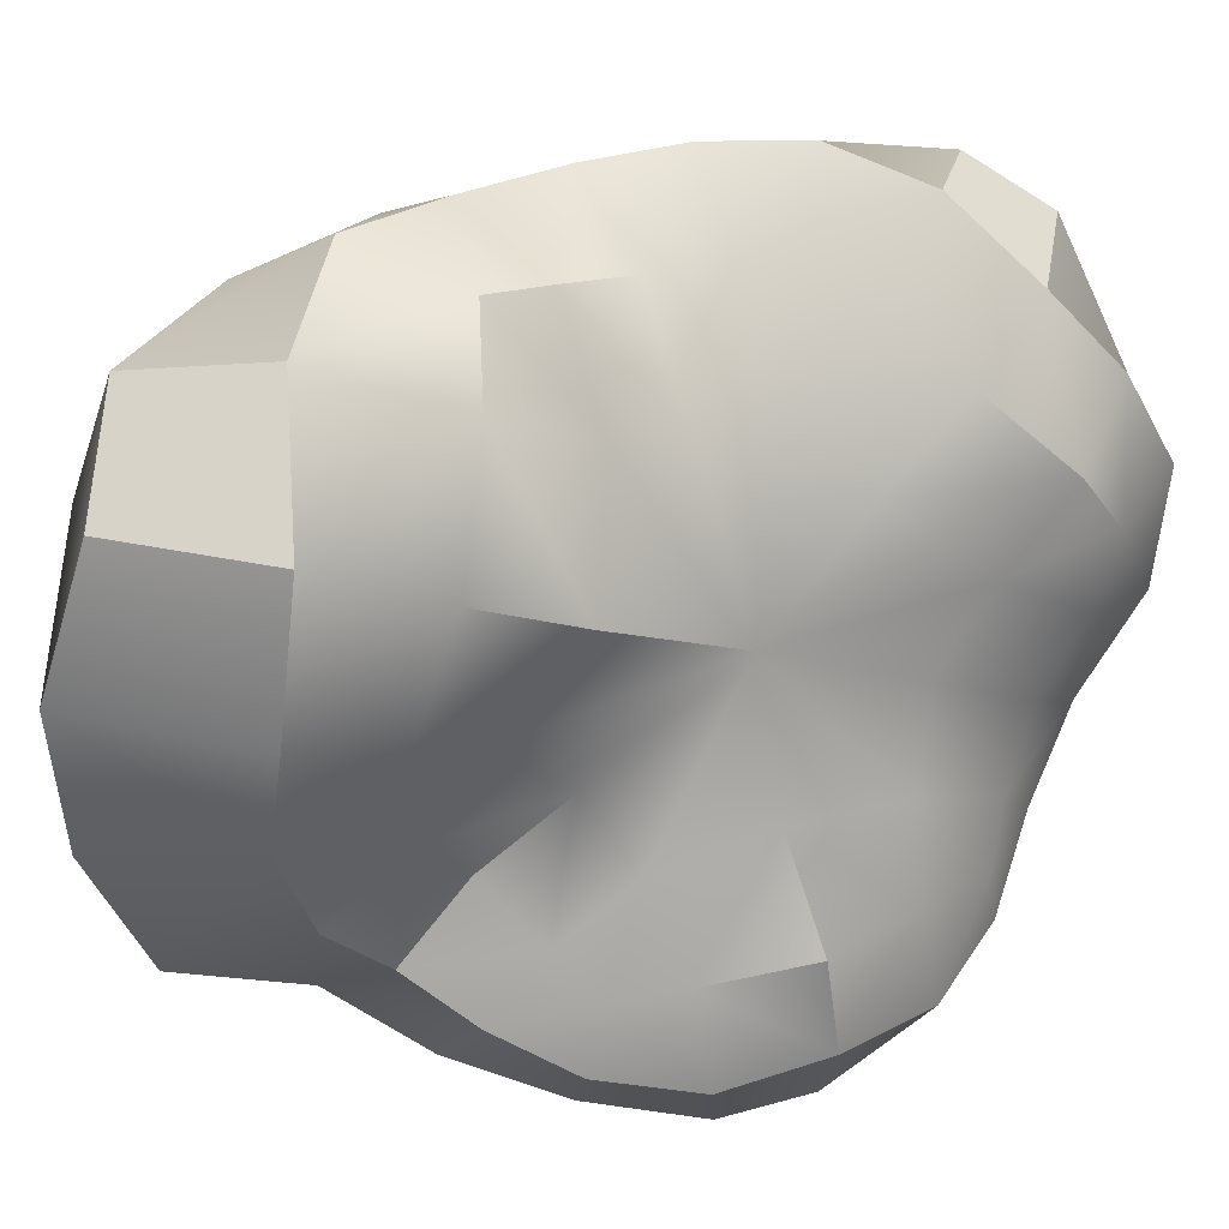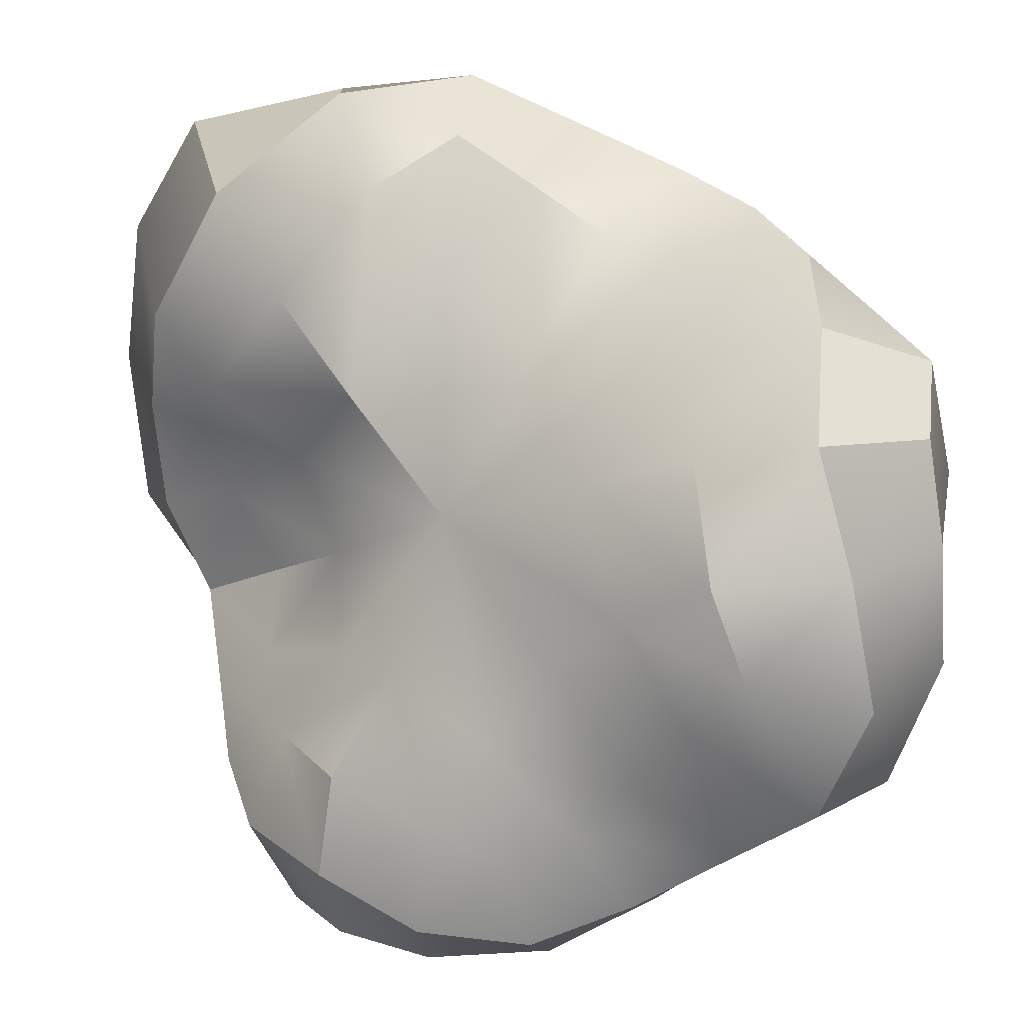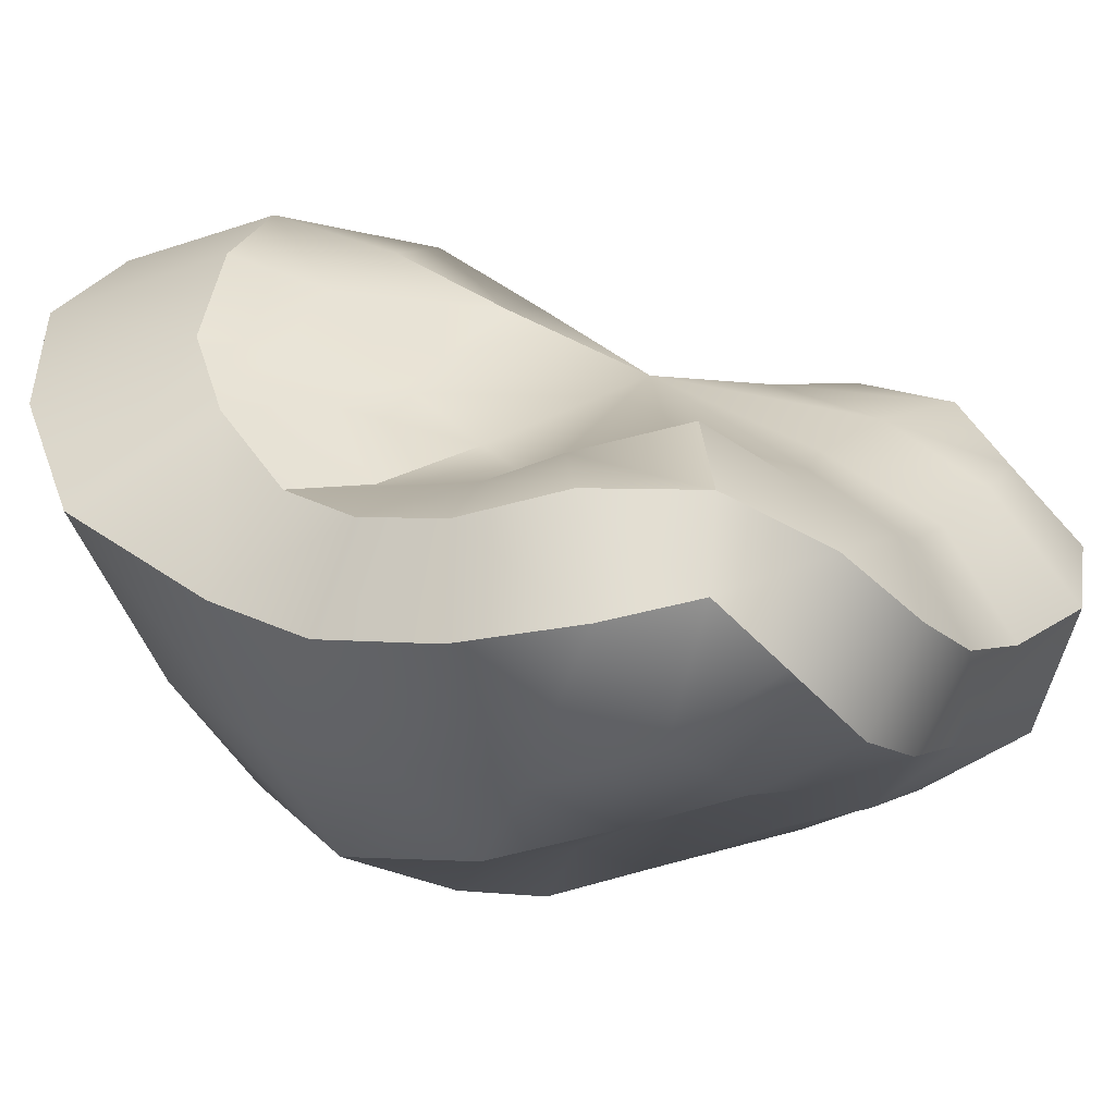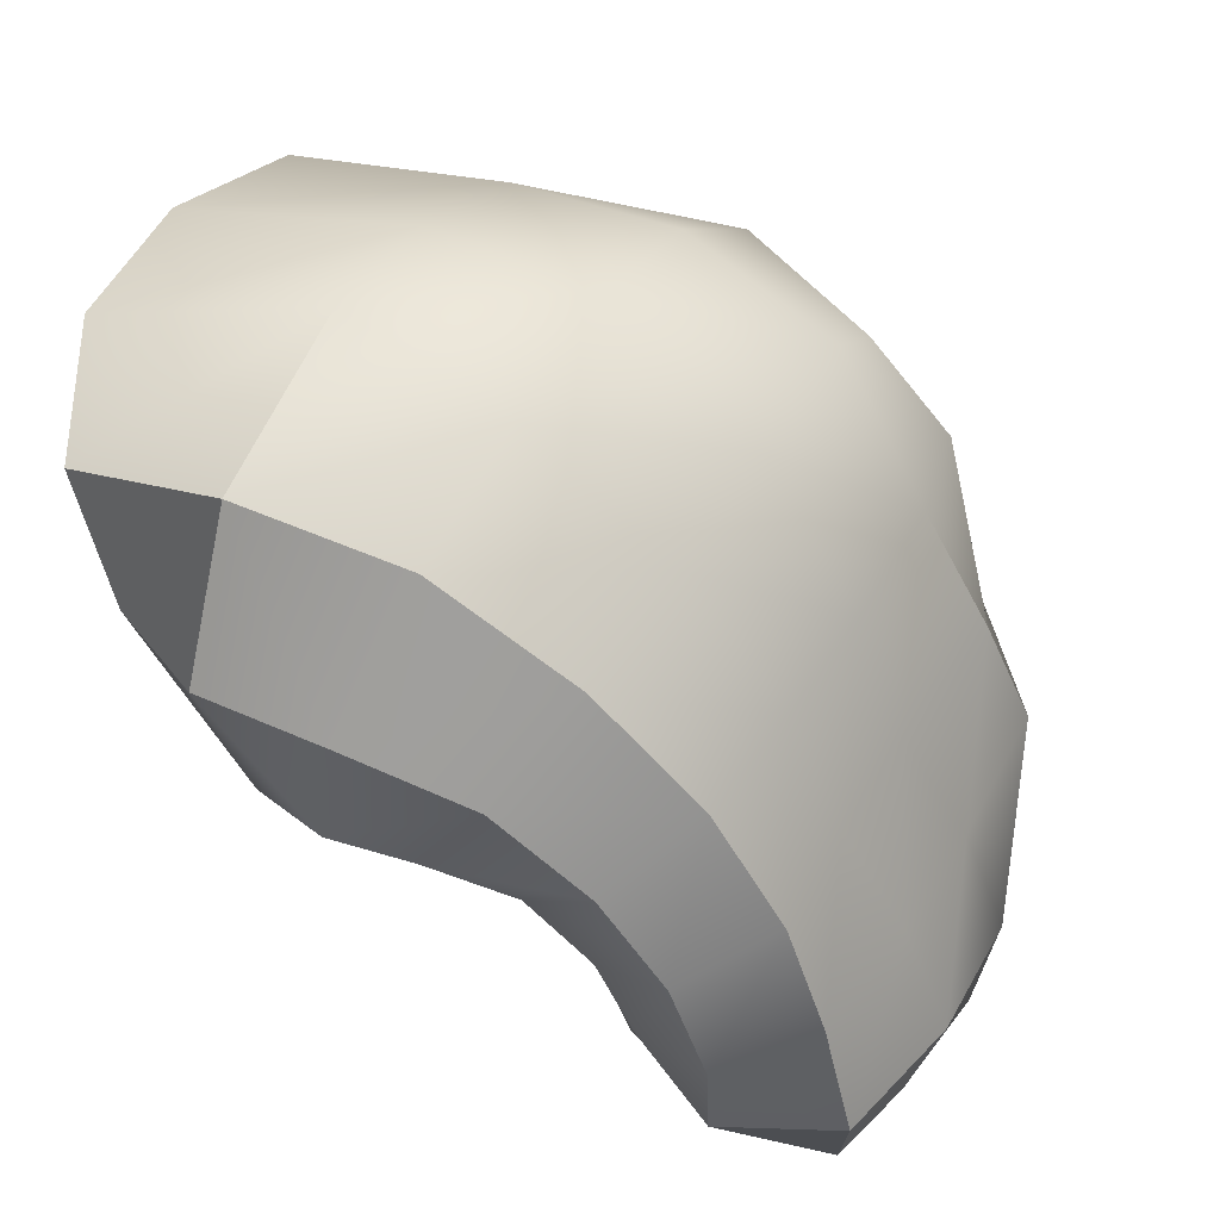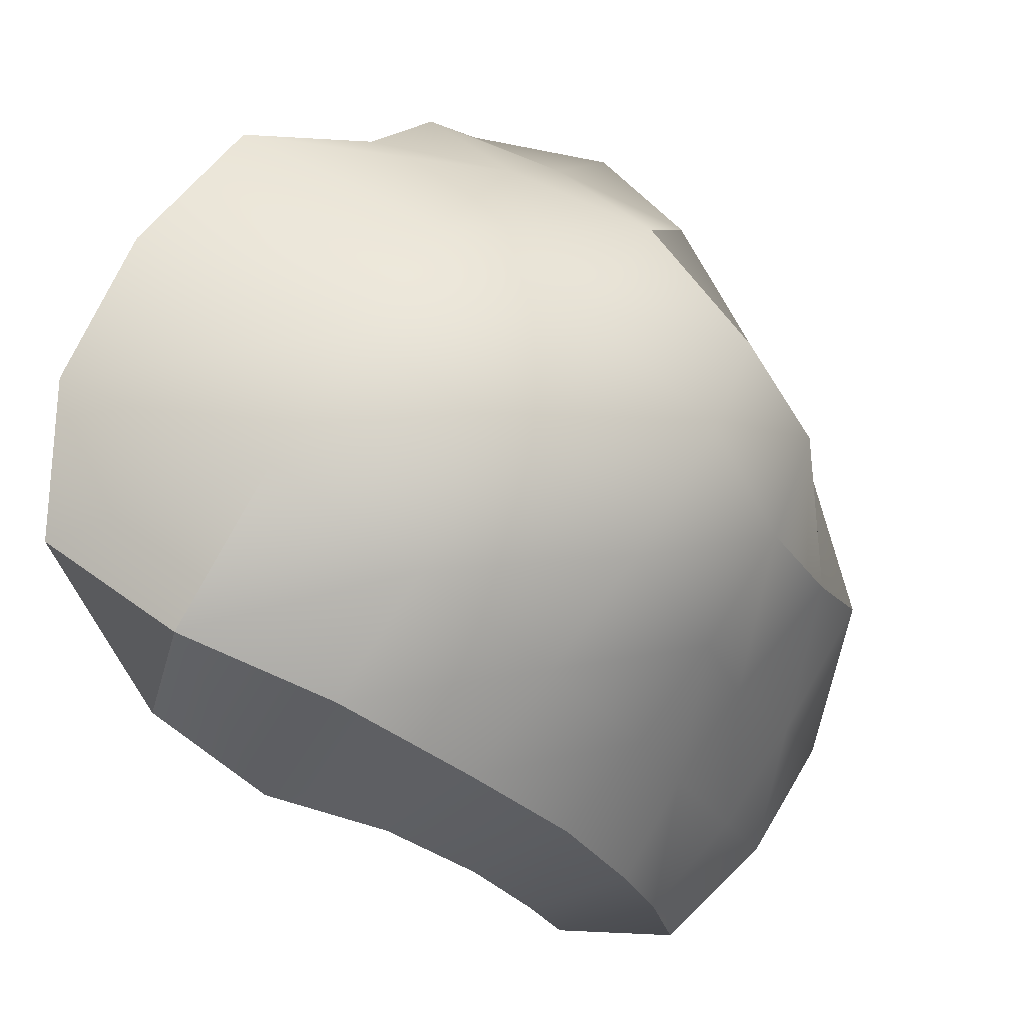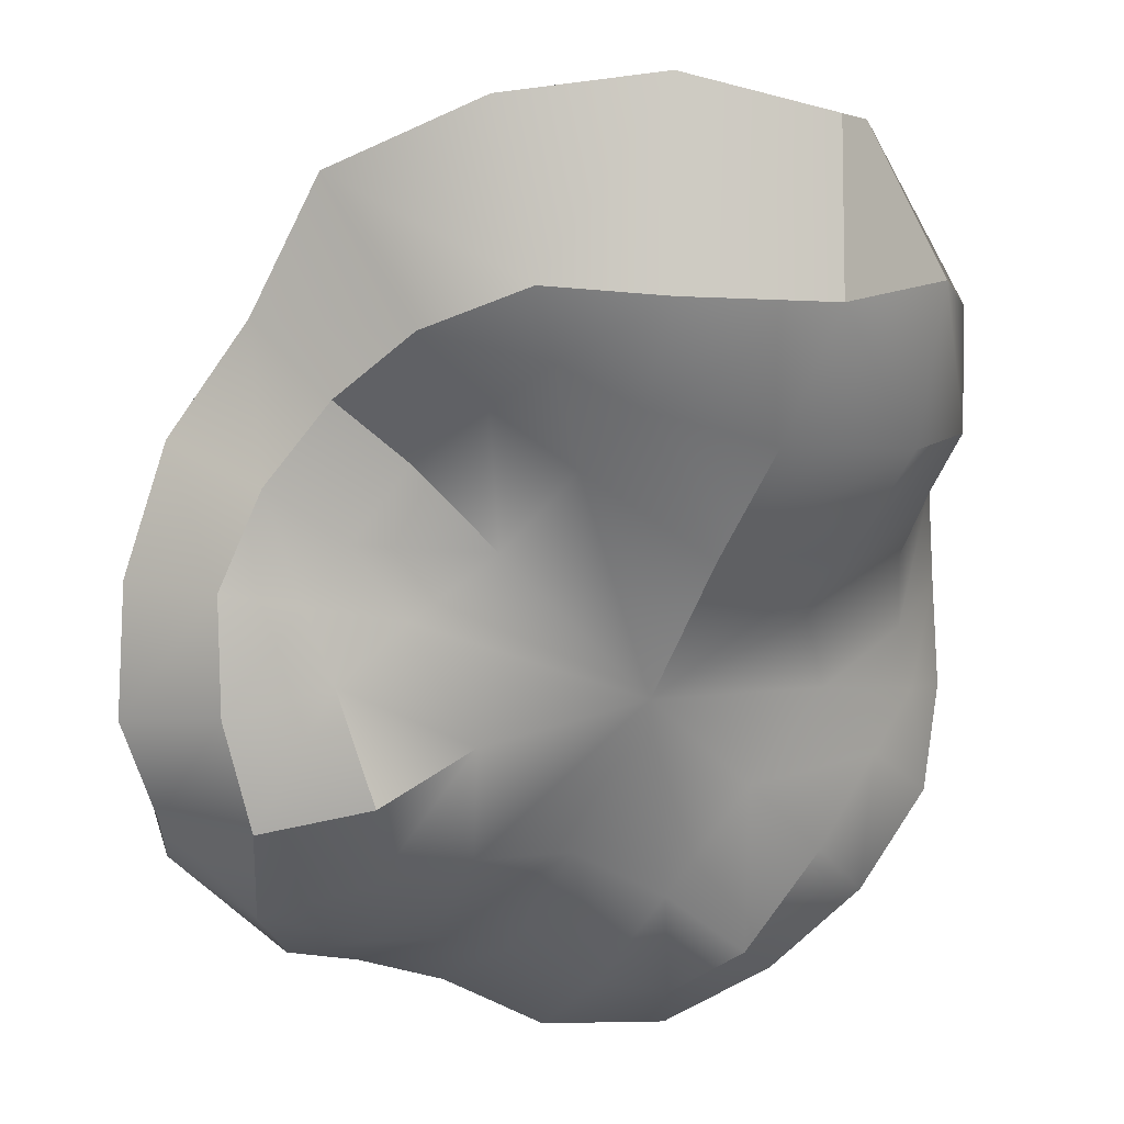
<metadata>
{"format":"obj","ext":"obj","renderer":"f3d","projection":"perspective","resolution":1024,"background":"white","views":[{"elev":48.9,"azim":-69.7,"up":"+Z"},{"elev":34.0,"azim":-4.0,"up":"+Z"},{"elev":-43.1,"azim":-58.0,"up":"+Z"},{"elev":49.7,"azim":29.0,"up":"+Y"},{"elev":79.2,"azim":32.9,"up":"+Y"},{"elev":-13.0,"azim":-78.6,"up":"+Y"}]}
</metadata>
<code>
o rock.019
v -2.082 -0.08198 0.07425
v -1.534 -0.2323 0.2582
v -1.702 -0.2613 -0.2972
v -2.228 -0.224 -0.4581
v -1.696 0.3029 0.2769
v -1.706 0.2965 -0.2967
v -2.374 0.3052 -0.3202
v -2.38 0.4904 0.3365
v -1.802 -0.2229 0.2336
v -1.875 -0.3399 -0.1334
v -2.229 -0.2215 -0.2065
v -1.87 0.1214 0.344
v -1.694 0.007829 -0.3088
v -2.29 0.1524 -0.1557
v -2.272 0.1555 0.2517
v -1.503 -0.2832 -0.02457
v -2.496 0.4953 -0.02132
v -1.989 0.5261 0.3111
v -1.553 0.02929 0.2799
v -1.963 -0.2598 -0.4751
v -2.003 0.387 -0.3909
v -2.323 0.0287 -0.4735
v -1.673 0.3212 -0.00396
v -1.756 -0.3884 0.03819
v -2.02 -0.3439 -0.265
v -2.323 -0.0103 -0.265
v -2.385 0.2301 0.0235
v -2.043 0.2232 0.4347
v -1.742 -0.01693 0.3451
v -1.531 0.0334 -0.01154
v -1.978 0.02609 -0.4807
v -1.988 0.591 -0.04637
v -1.916 -0.159 0.1649
v -1.666 -0.2556 0.2685
v -1.968 -0.2397 -0.03809
v -1.765 -0.3675 -0.243
v -2.15 -0.1427 -0.1117
v -2.25 -0.2485 -0.34
v -1.961 0.03322 0.2412
v -1.767 0.23 0.3757
v -1.684 -0.1317 -0.3238
v -1.697 0.1598 -0.3047
v -2.211 0.0661 -0.07355
v -2.388 0.2023 -0.22
v -2.188 0.05067 0.1683
v -2.347 0.2901 0.3315
v -1.514 -0.2594 0.1331
v -1.558 -0.2928 -0.1928
v -2.48 0.4294 -0.2113
v -2.47 0.5166 0.1703
v -1.822 0.429 0.2919
v -2.182 0.5605 0.3459
v -1.511 -0.1153 0.2906
v -1.606 0.1724 0.278
v -1.828 -0.254 -0.3995
v -2.117 -0.2511 -0.485
v -1.829 0.344 -0.3462
v -2.193 0.3638 -0.3675
v -2.285 -0.1219 -0.4878
v -2.353 0.1784 -0.4189
v -1.68 0.3159 0.1393
v -1.675 0.3225 -0.1634
v -1.812 -0.3784 -0.03984
v -1.612 -0.4128 0.009272
v -1.794 -0.3437 0.1393
v -2.105 -0.2895 -0.2417
v -1.995 -0.3525 -0.3763
v -1.95 -0.3351 -0.212
v -2.308 0.06007 -0.2201
v -2.367 -0.002087 -0.3499
v -2.29 -0.09393 -0.2386
v -2.36 0.1801 0.1148
v -2.452 0.2952 0.01779
v -2.349 0.1934 -0.05452
v -1.96 0.1788 0.3902
v -2.016 0.386 0.4393
v -2.156 0.1755 0.3882
v -1.766 -0.1007 0.2995
v -1.64 0.005433 0.3706
v -1.792 0.05033 0.3352
v -1.611 0.1665 0.00104
v -1.531 0.03743 0.1371
v -1.48 -0.1216 -0.02769
v -1.54 0.02673 -0.1958
v -1.851 0.005497 -0.3665
v -1.962 -0.1178 -0.4856
v -2.151 0.04626 -0.535
v -1.994 0.2008 -0.4662
v -2.001 0.517 -0.2308
v -2.203 0.5773 -0.04974
v -1.986 0.5735 0.1381
v -1.798 0.4777 -0.02191
v -1.89 -0.2849 0.05824
v -1.668 -0.4171 -0.1369
v -1.636 -0.3485 0.1495
v -2.043 -0.2555 -0.1398
v -2.132 -0.3259 -0.3706
v -1.871 -0.3515 -0.3233
v -2.219 -0.01015 -0.1754
v -2.378 0.1103 -0.2993
v -2.338 -0.1351 -0.3513
v -2.256 0.1438 0.02609
v -2.436 0.2786 0.1643
v -2.441 0.2571 -0.1132
v -2.067 0.08385 0.3072
v -1.877 0.3218 0.3945
v -2.187 0.3611 0.4309
v -1.854 -0.03291 0.2471
v -1.647 -0.1298 0.3497
v -1.687 0.1269 0.3713
v -1.593 0.1776 -0.1694
v -1.614 0.165 0.137
v -1.474 -0.1082 0.131
v -1.538 -0.1356 -0.1997
v -1.849 0.1632 -0.3665
v -1.834 -0.1225 -0.3934
v -2.124 -0.1109 -0.5289
v -2.172 0.1991 -0.4468
v -1.801 0.4668 -0.2036
v -2.207 0.496 -0.2264
v -2.185 0.6296 0.1359
v -1.809 0.4602 0.1405
f 1 35 93 33
f 35 10 63 93
f 93 63 24 65
f 33 93 65 9
f 3 48 94 36
f 48 16 64 94
f 94 64 24 63
f 36 94 63 10
f 2 34 95 47
f 34 9 65 95
f 95 65 24 64
f 47 95 64 16
f 1 37 96 35
f 37 11 66 96
f 96 66 25 68
f 35 96 68 10
f 4 56 97 38
f 56 20 67 97
f 97 67 25 66
f 38 97 66 11
f 3 36 98 55
f 36 10 68 98
f 98 68 25 67
f 55 98 67 20
f 1 43 99 37
f 43 14 69 99
f 99 69 26 71
f 37 99 71 11
f 7 60 100 44
f 60 22 70 100
f 100 70 26 69
f 44 100 69 14
f 4 38 101 59
f 38 11 71 101
f 101 71 26 70
f 59 101 70 22
f 1 45 102 43
f 45 15 72 102
f 102 72 27 74
f 43 102 74 14
f 8 50 103 46
f 50 17 73 103
f 103 73 27 72
f 46 103 72 15
f 7 44 104 49
f 44 14 74 104
f 104 74 27 73
f 49 104 73 17
f 1 39 105 45
f 39 12 75 105
f 105 75 28 77
f 45 105 77 15
f 5 51 106 40
f 51 18 76 106
f 106 76 28 75
f 40 106 75 12
f 8 46 107 52
f 46 15 77 107
f 107 77 28 76
f 52 107 76 18
f 1 33 108 39
f 33 9 78 108
f 108 78 29 80
f 39 108 80 12
f 2 53 109 34
f 53 19 79 109
f 109 79 29 78
f 34 109 78 9
f 5 40 110 54
f 40 12 80 110
f 110 80 29 79
f 54 110 79 19
f 6 62 111 42
f 62 23 81 111
f 111 81 30 84
f 42 111 84 13
f 23 61 112 81
f 61 5 54 112
f 112 54 19 82
f 81 112 82 30
f 30 82 113 83
f 82 19 53 113
f 113 53 2 47
f 83 113 47 16
f 13 84 114 41
f 84 30 83 114
f 114 83 16 48
f 41 114 48 3
f 6 42 115 57
f 42 13 85 115
f 115 85 31 88
f 57 115 88 21
f 13 41 116 85
f 41 3 55 116
f 116 55 20 86
f 85 116 86 31
f 31 86 117 87
f 86 20 56 117
f 117 56 4 59
f 87 117 59 22
f 21 88 118 58
f 88 31 87 118
f 118 87 22 60
f 58 118 60 7
f 6 57 119 62
f 57 21 89 119
f 119 89 32 92
f 62 119 92 23
f 21 58 120 89
f 58 7 49 120
f 120 49 17 90
f 89 120 90 32
f 32 90 121 91
f 90 17 50 121
f 121 50 8 52
f 91 121 52 18
f 23 92 122 61
f 92 32 91 122
f 122 91 18 51
f 61 122 51 5

</code>
